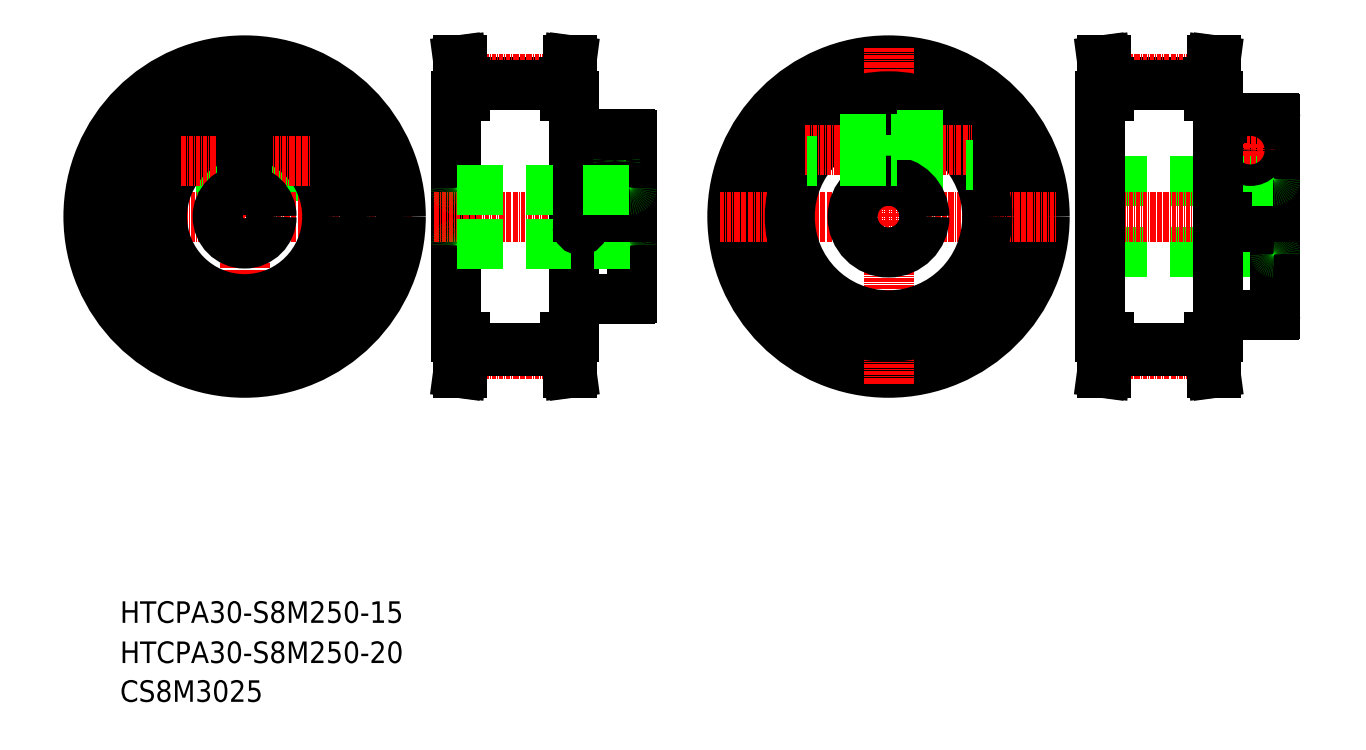
<metadata>
{"format":"dxf","ext":"dxf","renderer":"ezdxf+matplotlib","layout":"modelspace","background":"white","min_lineweight":24,"dpi":150}
</metadata>
<code>
0
SECTION
2
ENTITIES
0
TEXT
8
0
10
-286
20
-50
30
0
40
6
1
HTCPA30-S8M250-20
0
TEXT
8
0
10
-286
20
-60.81
30
0
40
6
1
CS8M3025
0
LINE
8
0
10
-248.8
20
92.34
30
0
11
-250.5
21
92.34
31
0
0
LINE
8
0
10
-248.8
20
89.84
30
0
11
-248.8
21
94.09
31
0
0
LINE
8
0
10
-248.8
20
89.84
30
0
11
-248.8
21
85.59
31
0
0
LINE
8
0
10
-252
20
92.34
30
0
11
-265.6
21
92.34
31
0
0
LINE
8
0
10
-248.8
20
85.59
30
0
11
-231.2
21
85.59
31
0
0
LINE
8
0
10
-248.8
20
94.09
30
0
11
-239.5
21
94.09
31
0
0
LINE
8
0
10
-159.5
20
40.84
30
0
11
-159.5
21
107.8
31
0
0
LINE
8
0
10
-192.5
20
40.84
30
0
11
-192.5
21
107.8
31
0
0
LINE
8
0
10
-190
20
111.9
30
0
11
-162
21
111.9
31
0
0
LINE
8
CENTER
10
-192.5
20
112.5
30
0
11
-159.5
21
112.5
31
0
0
LINE
8
0
10
-190
20
107.8
30
0
11
-190
21
111.9
31
0
0
LINE
8
0
10
-192.5
20
107.8
30
0
11
-190
21
107.8
31
0
0
LINE
8
0
10
-190.8
20
117.8
30
0
11
-191.8
21
117.8
31
0
0
LINE
8
0
10
-190
20
111.9
30
0
11
-190.8
21
117.8
31
0
0
LINE
8
0
10
-191
20
107.8
30
0
11
-191
21
111.7
31
0
0
LINE
8
0
10
-191
20
111.7
30
0
11
-191.8
21
117.8
31
0
0
LINE
8
0
10
-190
20
110.9
30
0
11
-162
21
110.9
31
0
0
LINE
8
0
10
-162
20
107.8
30
0
11
-162
21
111.9
31
0
0
LINE
8
0
10
-161
20
107.8
30
0
11
-161
21
111.7
31
0
0
LINE
8
0
10
-159.5
20
107.8
30
0
11
-162
21
107.8
31
0
0
LINE
8
0
10
-162
20
111.9
30
0
11
-161.2
21
117.8
31
0
0
LINE
8
0
10
-161.2
20
117.8
30
0
11
-160.2
21
117.8
31
0
0
LINE
8
0
10
-161
20
111.7
30
0
11
-160.2
21
117.8
31
0
0
LINE
8
0
10
-252
20
87.34
30
0
11
-270.3
21
87.34
31
0
0
LINE
8
0
10
-248.8
20
87.34
30
0
11
-250.5
21
87.34
31
0
0
LINE
8
CENTER
10
-298.3
20
74.34
30
0
11
-204.3
21
74.34
31
0
0
LINE
8
CENTER
10
-251.3
20
121.4
30
0
11
-251.3
21
27.32
31
0
0
CIRCLE
8
0
10
-251.3
20
74.34
30
0
40
23
0
CIRCLE
8
0
10
-251.3
20
74.34
30
0
40
33.5
0
CIRCLE
8
0
10
-251.3
20
74.34
30
0
40
43.5
0
LINE
8
CENTER
10
-268.9
20
89.84
30
0
11
-233.2
21
89.84
31
0
0
LINE
8
0
10
-252
20
81.81
30
0
11
-252
21
97.33
31
0
0
LINE
8
0
10
-250.5
20
81.81
30
0
11
-250.5
21
97.33
31
0
0
LINE
8
CENTER
10
-198.4
20
74.34
30
0
11
-139
21
74.34
31
0
0
ARC
8
0
10
-192
20
82.34
30
0
40
0.5
50
180
51
270
0
LINE
8
0
10
-159.5
20
97.84
30
0
11
-159.5
21
68.34
31
0
0
ARC
8
0
10
-192
20
66.34
30
0
40
0.5
50
90
51
180
0
LINE
8
CENTER
10
-150
20
92.96
30
0
11
-150
21
86.72
31
0
0
LINE
8
CENTER
10
-153.1
20
89.84
30
0
11
-146.9
21
89.84
31
0
0
LINE
8
0
10
-143.5
20
74.34
30
0
11
-143.5
21
51.75
31
0
0
LINE
8
0
10
-158.5
20
74.34
30
0
11
-158.5
21
71.34
31
0
0
LINE
8
0
10
-157
20
74.34
30
0
11
-157
21
71.34
31
0
0
LINE
8
0
10
-192
20
66.84
30
0
11
-144
21
66.84
31
0
0
LINE
8
0
10
-159.1
20
51.34
30
0
11
-143.9
21
51.34
31
0
0
ARC
8
0
10
-159.1
20
50.93
30
0
40
0.41
50
90
51
180
0
ARC
8
0
10
-143.9
20
51.75
30
0
40
0.41
50
270
51
0
0
ARC
8
0
10
-157.8
20
71.34
30
0
40
0.75
50
180
51
0
0
ARC
8
0
10
-144
20
66.34
30
0
40
0.5
50
0
51
90
0
LINE
8
0
10
-192
20
81.84
30
0
11
-158.5
21
81.84
31
0
0
LINE
8
0
10
-158.5
20
74.34
30
0
11
-158.5
21
97.34
31
0
0
LINE
8
0
10
-157
20
74.34
30
0
11
-157
21
97.34
31
0
0
LINE
8
0
10
-143.5
20
74.34
30
0
11
-143.5
21
96.93
31
0
0
CIRCLE
8
0
10
-150
20
89.84
30
0
40
2
0
ARC
8
0
10
-144
20
82.34
30
0
40
0.5
50
270
51
0
0
LINE
8
0
10
-157
20
97.34
30
0
11
-143.9
21
97.34
31
0
0
LINE
8
0
10
-159.1
20
97.34
30
0
11
-158.5
21
97.34
31
0
0
ARC
8
0
10
-159.1
20
97.75
30
0
40
0.41
50
180
51
270
0
ARC
8
0
10
-143.9
20
96.93
30
0
40
0.41
50
0
51
90
0
CIRCLE
8
0
10
-150
20
89.84
30
0
40
2.5
0
TEXT
8
0
10
-286
20
-38.81
30
0
40
6
1
HTCPA30-S8M250-15
0
LINE
8
0
10
-157
20
81.84
30
0
11
-144
21
81.84
31
0
0
CIRCLE
8
0
10
-71.96
20
74.34
30
0
40
43.5
0
LINE
8
CENTER
10
-71.96
20
121.4
30
0
11
-71.96
21
27.32
31
0
0
LINE
8
0
10
-12.68
20
84.34
30
0
11
20.82
21
84.34
31
0
0
LINE
8
0
10
-12.68
20
64.34
30
0
11
35.32
21
64.34
31
0
0
LINE
8
CENTER
10
-19.1
20
74.34
30
0
11
40.37
21
74.34
31
0
0
CIRCLE
8
0
10
-71.96
20
74.34
30
0
40
33.5
0
LINE
8
CENTER
10
-119
20
74.34
30
0
11
-24.93
21
74.34
31
0
0
CIRCLE
8
0
10
-71.96
20
74.34
30
0
40
27.5
0
ARC
8
0
10
-12.68
20
63.84
30
0
40
0.5
50
90
51
180
0
LINE
8
CENTER
10
-95.11
20
92.84
30
0
11
-48.8
21
92.84
31
0
0
LINE
8
0
10
-69.46
20
88.59
30
0
11
-48.44
21
88.59
31
0
0
LINE
8
0
10
-71.21
20
84.32
30
0
11
-71.21
21
101.8
31
0
0
LINE
8
0
10
-72.71
20
84.32
30
0
11
-72.71
21
101.8
31
0
0
LINE
8
0
10
-69.46
20
92.84
30
0
11
-69.46
21
88.59
31
0
0
CIRCLE
8
0
10
-71.96
20
74.34
30
0
40
10
0
LINE
8
0
10
-72.71
20
89.84
30
0
11
-94.67
21
89.84
31
0
0
LINE
8
0
10
-69.46
20
89.84
30
0
11
-71.21
21
89.84
31
0
0
LINE
8
0
10
-72.71
20
95.84
30
0
11
-89.1
21
95.84
31
0
0
LINE
8
0
10
-69.46
20
97.09
30
0
11
-56.51
21
97.09
31
0
0
LINE
8
0
10
-69.46
20
92.84
30
0
11
-69.46
21
97.09
31
0
0
LINE
8
0
10
-69.46
20
95.84
30
0
11
-71.21
21
95.84
31
0
0
ARC
8
0
10
-12.68
20
84.84
30
0
40
0.5
50
180
51
270
0
LINE
8
0
10
35.82
20
74.34
30
0
11
35.82
21
47.25
31
0
0
ARC
8
0
10
35.32
20
63.84
30
0
40
0.5
50
0
51
90
0
CIRCLE
8
0
10
28.82
20
92.84
30
0
40
2.5
0
LINE
8
0
10
35.82
20
74.34
30
0
11
35.82
21
101.4
31
0
0
LINE
8
0
10
22.32
20
74.34
30
0
11
22.32
21
101.8
31
0
0
LINE
8
0
10
20.82
20
74.34
30
0
11
20.82
21
101.8
31
0
0
LINE
8
CENTER
10
28.82
20
96.59
30
0
11
28.82
21
89.1
31
0
0
LINE
8
0
10
22.32
20
84.34
30
0
11
35.32
21
84.34
31
0
0
LINE
8
0
10
22.32
20
74.34
30
0
11
22.32
21
71.34
31
0
0
LINE
8
0
10
20.82
20
74.34
30
0
11
20.82
21
71.34
31
0
0
ARC
8
0
10
21.57
20
71.34
30
0
40
0.75
50
180
51
0
0
ARC
8
0
10
35.32
20
84.84
30
0
40
0.5
50
270
51
0
0
LINE
8
0
10
22.32
20
101.8
30
0
11
35.41
21
101.8
31
0
0
LINE
8
CENTER
10
25.07
20
92.84
30
0
11
32.56
21
92.84
31
0
0
ARC
8
0
10
20.23
20
102.3
30
0
40
0.41
50
180
51
270
0
LINE
8
0
10
20.23
20
101.8
30
0
11
20.82
21
101.8
31
0
0
ARC
8
0
10
35.41
20
101.4
30
0
40
0.41
50
0
51
90
0
CIRCLE
8
0
10
28.82
20
92.84
30
0
40
3
0
LINE
8
0
10
20.23
20
46.84
30
0
11
35.41
21
46.84
31
0
0
ARC
8
0
10
20.23
20
46.43
30
0
40
0.41
50
90
51
180
0
ARC
8
0
10
35.41
20
47.25
30
0
40
0.41
50
270
51
0
0
LINE
8
0
10
-191
20
40.84
30
0
11
-191
21
36.97
31
0
0
LINE
8
0
10
-190
20
40.84
30
0
11
-190
21
36.83
31
0
0
LINE
8
0
10
-161
20
40.84
30
0
11
-161
21
36.97
31
0
0
LINE
8
0
10
-162
20
40.84
30
0
11
-162
21
36.83
31
0
0
LINE
8
0
10
-192.5
20
40.84
30
0
11
-190
21
40.84
31
0
0
LINE
8
0
10
-159.5
20
40.84
30
0
11
-162
21
40.84
31
0
0
LINE
8
0
10
-190
20
37.83
30
0
11
-162
21
37.83
31
0
0
LINE
8
CENTER
10
-192.5
20
36.15
30
0
11
-159.5
21
36.15
31
0
0
LINE
8
0
10
-190
20
36.83
30
0
11
-162
21
36.83
31
0
0
LINE
8
0
10
-191
20
36.97
30
0
11
-191.8
21
30.84
31
0
0
LINE
8
0
10
-190
20
36.83
30
0
11
-190.8
21
30.84
31
0
0
LINE
8
0
10
-190.8
20
30.84
30
0
11
-191.8
21
30.84
31
0
0
LINE
8
0
10
-161
20
36.97
30
0
11
-160.2
21
30.84
31
0
0
LINE
8
0
10
-162
20
36.83
30
0
11
-161.2
21
30.84
31
0
0
LINE
8
0
10
-161.2
20
30.84
30
0
11
-160.2
21
30.84
31
0
0
LINE
8
0
10
19.82
20
40.84
30
0
11
19.82
21
107.8
31
0
0
LINE
8
0
10
-13.18
20
40.84
30
0
11
-13.18
21
107.8
31
0
0
LINE
8
0
10
-10.68
20
111.9
30
0
11
17.32
21
111.9
31
0
0
LINE
8
CENTER
10
-13.18
20
112.5
30
0
11
19.82
21
112.5
31
0
0
LINE
8
0
10
-10.68
20
110.9
30
0
11
17.32
21
110.9
31
0
0
LINE
8
0
10
-10.68
20
111.9
30
0
11
-11.47
21
117.8
31
0
0
LINE
8
0
10
-11.68
20
111.7
30
0
11
-12.5
21
117.8
31
0
0
LINE
8
0
10
-10.68
20
107.8
30
0
11
-10.68
21
111.9
31
0
0
LINE
8
0
10
-11.68
20
107.8
30
0
11
-11.68
21
111.7
31
0
0
LINE
8
0
10
-13.18
20
107.8
30
0
11
-10.68
21
107.8
31
0
0
LINE
8
0
10
-11.47
20
117.8
30
0
11
-12.5
21
117.8
31
0
0
LINE
8
0
10
17.32
20
111.9
30
0
11
18.1
21
117.8
31
0
0
LINE
8
0
10
18.32
20
111.7
30
0
11
19.13
21
117.8
31
0
0
LINE
8
0
10
17.32
20
107.8
30
0
11
17.32
21
111.9
31
0
0
LINE
8
0
10
18.32
20
107.8
30
0
11
18.32
21
111.7
31
0
0
LINE
8
0
10
19.82
20
107.8
30
0
11
17.32
21
107.8
31
0
0
LINE
8
0
10
18.1
20
117.8
30
0
11
19.13
21
117.8
31
0
0
LINE
8
0
10
-10.68
20
37.83
30
0
11
17.32
21
37.83
31
0
0
LINE
8
CENTER
10
-13.18
20
36.15
30
0
11
19.82
21
36.15
31
0
0
LINE
8
0
10
-10.68
20
36.83
30
0
11
17.32
21
36.83
31
0
0
LINE
8
0
10
-11.68
20
36.97
30
0
11
-12.5
21
30.84
31
0
0
LINE
8
0
10
-10.68
20
36.83
30
0
11
-11.47
21
30.84
31
0
0
LINE
8
0
10
-11.47
20
30.84
30
0
11
-12.5
21
30.84
31
0
0
LINE
8
0
10
-11.68
20
40.84
30
0
11
-11.68
21
36.97
31
0
0
LINE
8
0
10
-10.68
20
40.84
30
0
11
-10.68
21
36.83
31
0
0
LINE
8
0
10
-13.18
20
40.84
30
0
11
-10.68
21
40.84
31
0
0
LINE
8
0
10
18.32
20
36.97
30
0
11
19.13
21
30.84
31
0
0
LINE
8
0
10
17.32
20
36.83
30
0
11
18.1
21
30.84
31
0
0
LINE
8
0
10
18.1
20
30.84
30
0
11
19.13
21
30.84
31
0
0
LINE
8
0
10
18.32
20
40.84
30
0
11
18.32
21
36.97
31
0
0
LINE
8
0
10
17.32
20
40.84
30
0
11
17.32
21
36.83
31
0
0
LINE
8
0
10
19.82
20
40.84
30
0
11
17.32
21
40.84
31
0
0
CIRCLE
8
0
10
-251.3
20
74.34
30
0
40
7.5
0
ENDSEC
0
EOF

</code>
